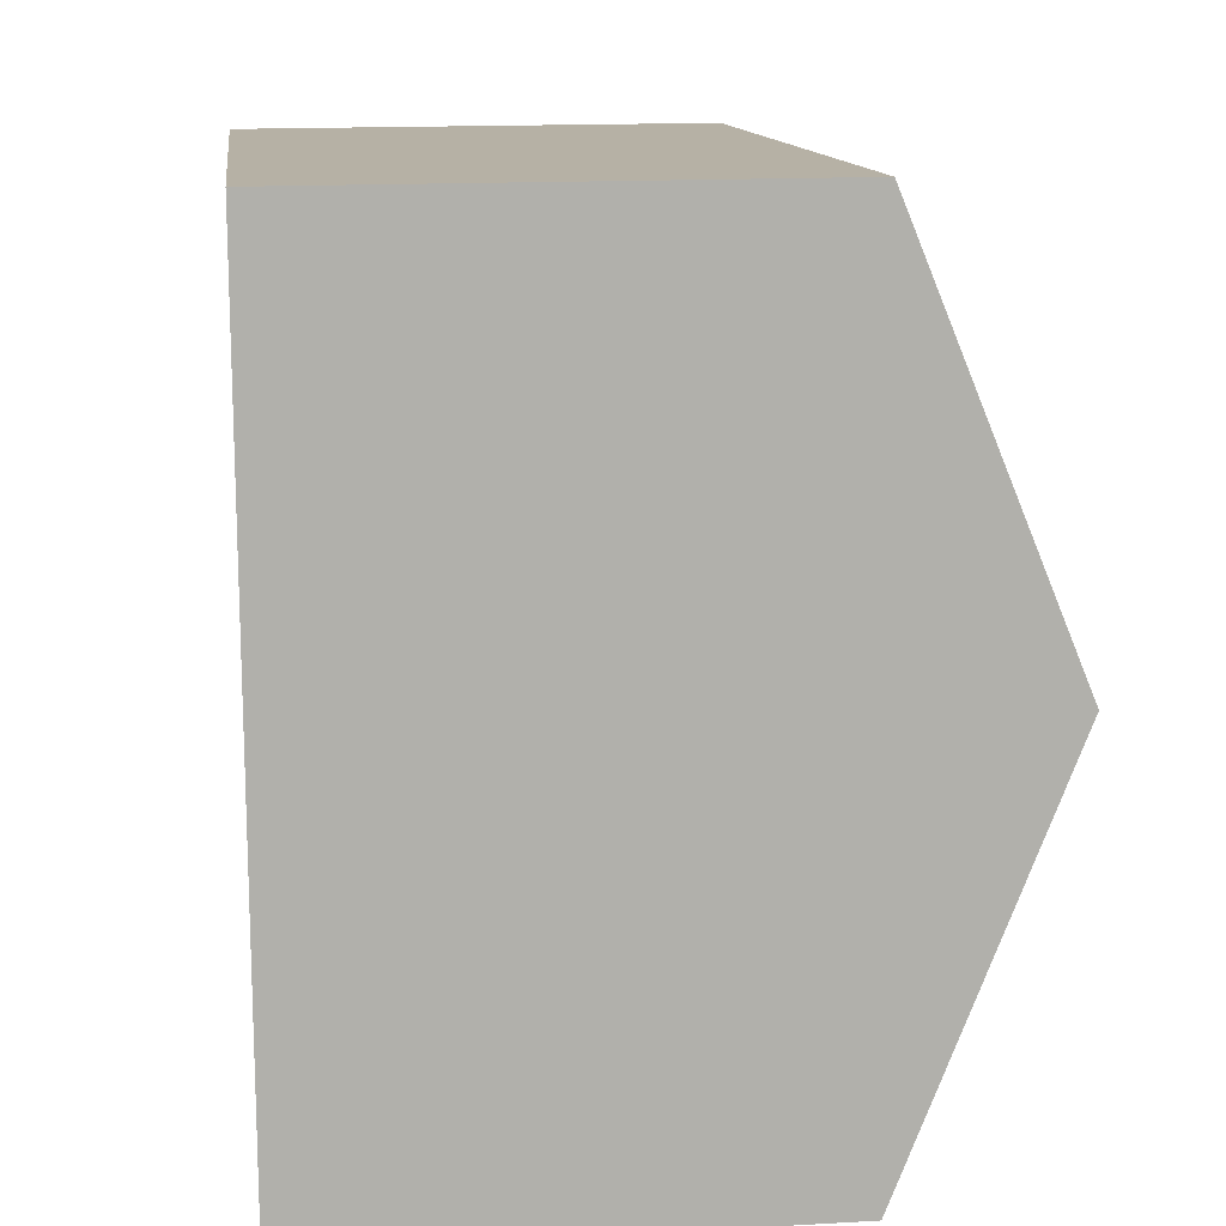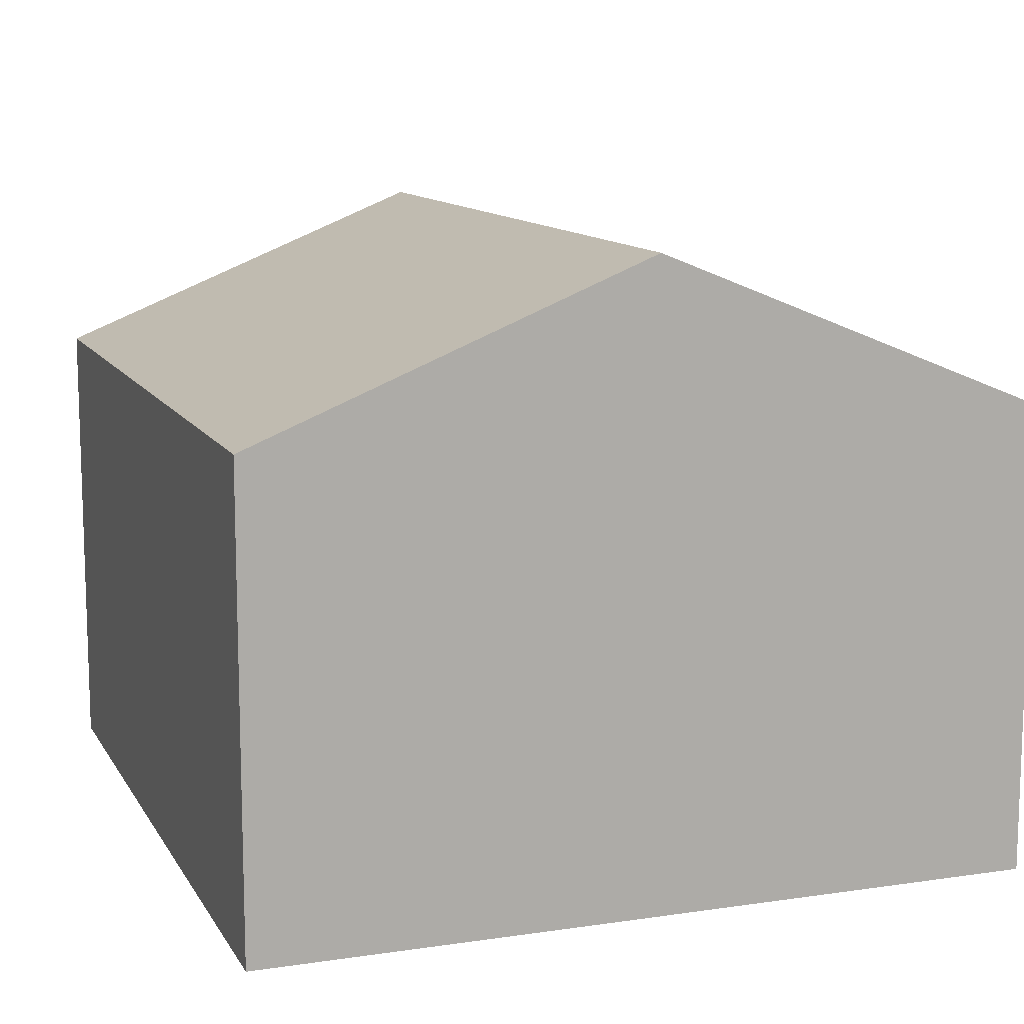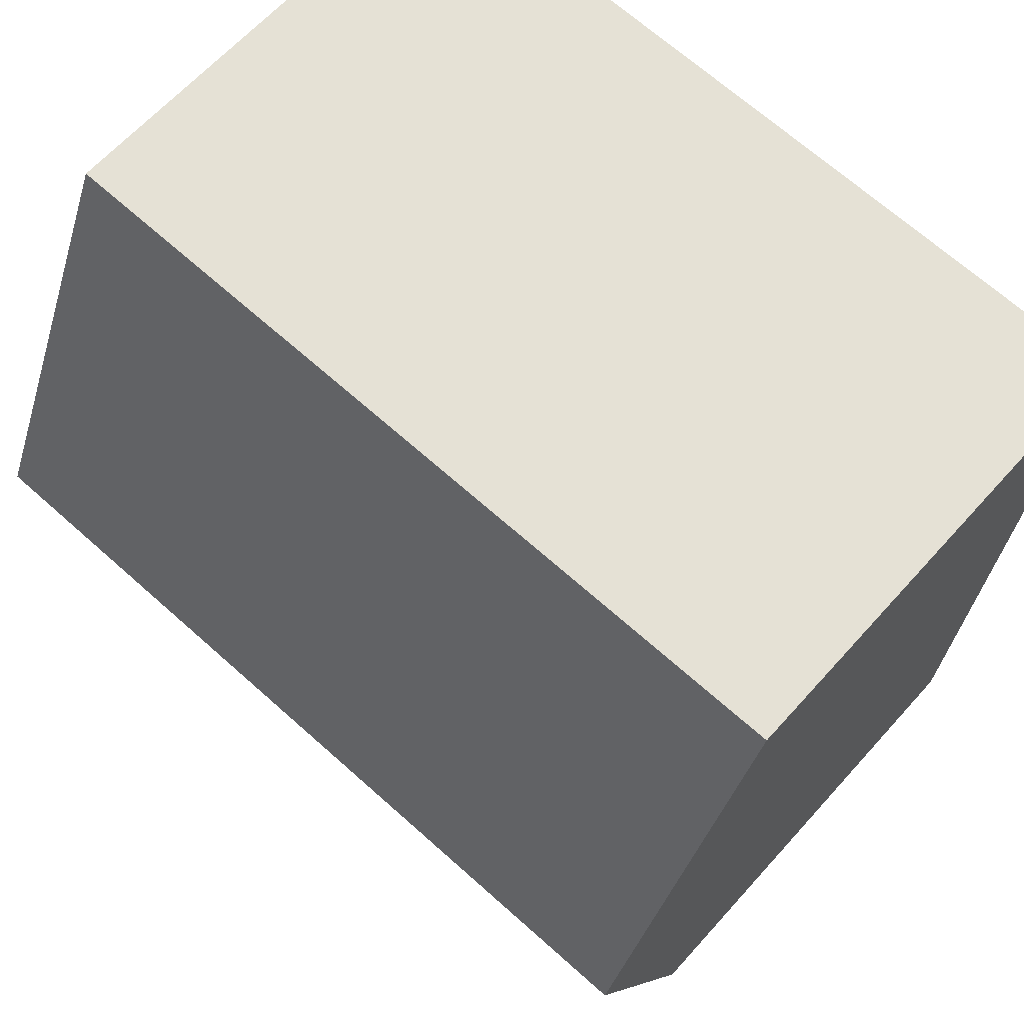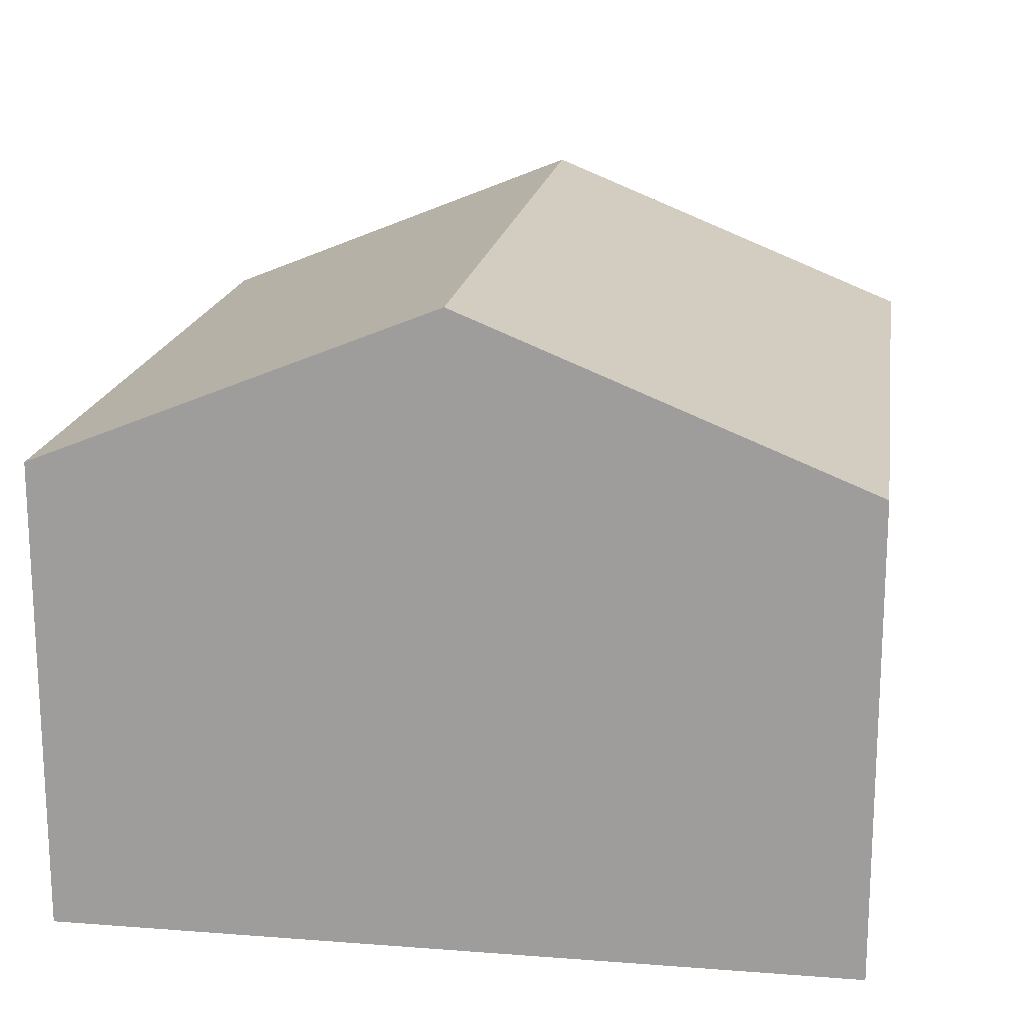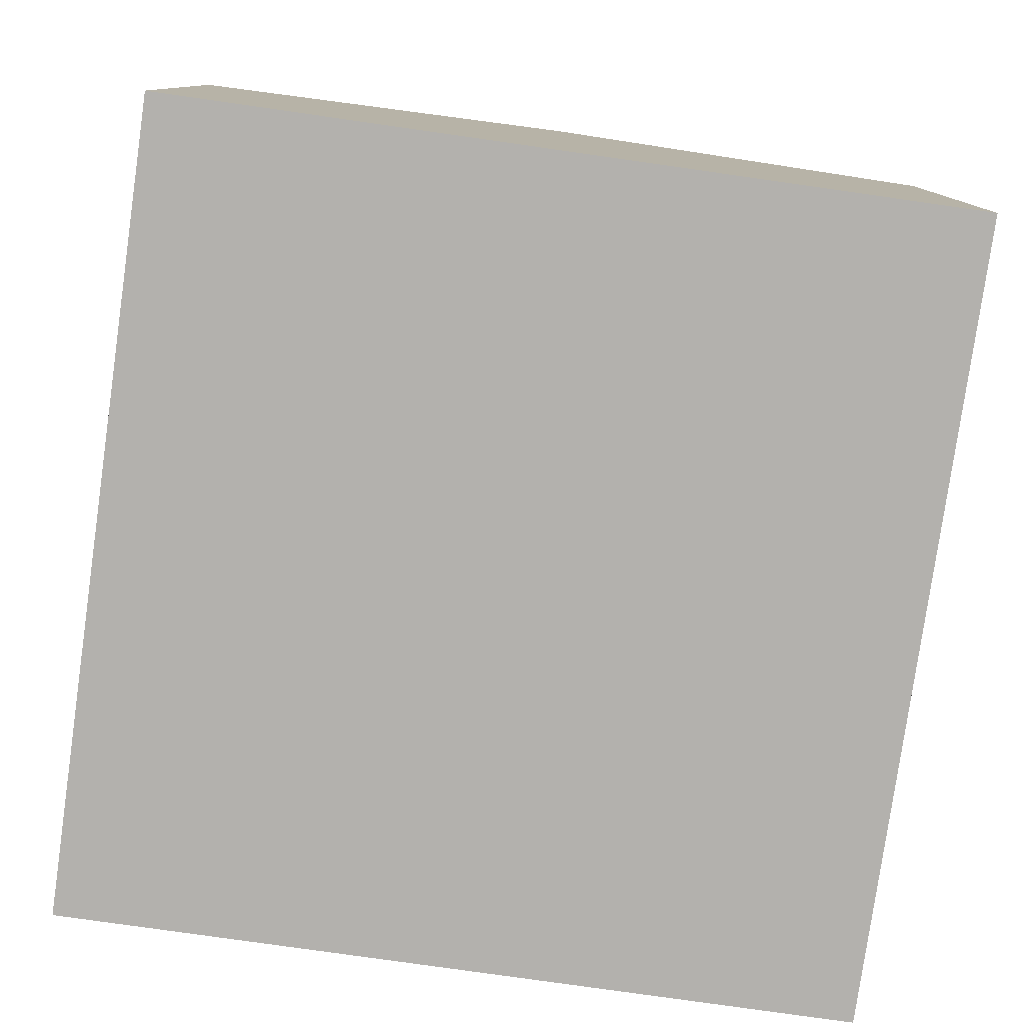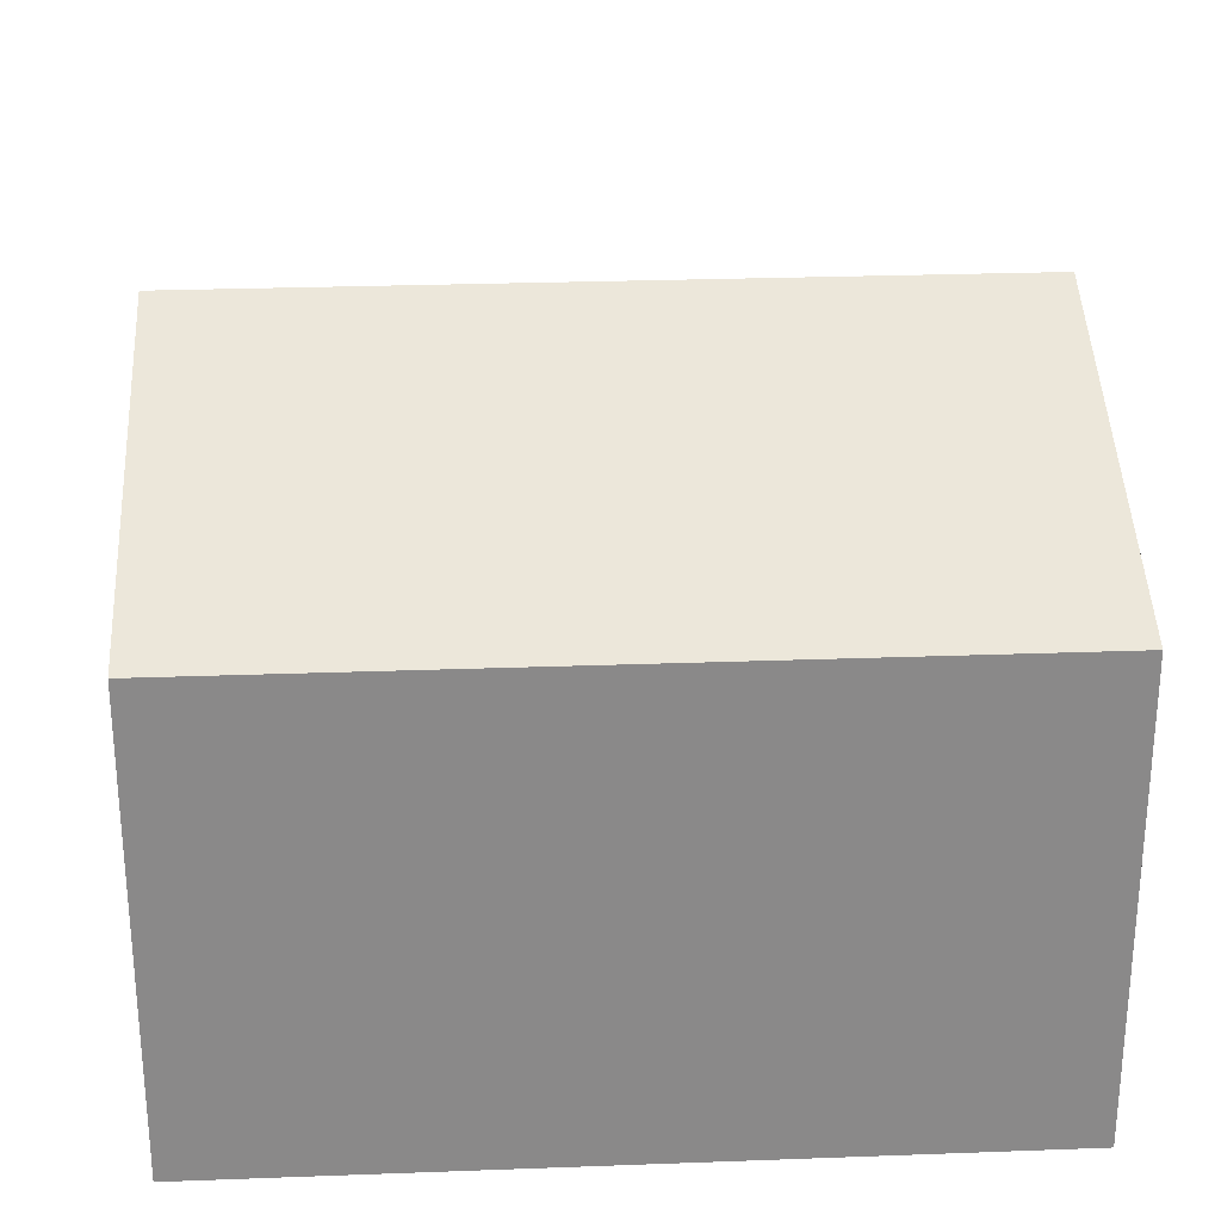
<metadata>
{"format":"obj","ext":"obj","renderer":"f3d","projection":"perspective","resolution":1024,"background":"white","views":[{"elev":15.1,"azim":83.1,"up":"+Z"},{"elev":11.7,"azim":67.3,"up":"+Y"},{"elev":63.6,"azim":-138.3,"up":"+Z"},{"elev":17.7,"azim":95.5,"up":"+Y"},{"elev":-79.3,"azim":78.8,"up":"+Y"},{"elev":27.0,"azim":-6.4,"up":"+Y"}]}
</metadata>
<code>
v  13.29 7.44 -11.79
v  0.34 9.963 -6.236
v  12.95 9.963 -5.55
v  0.679 7.44 -12.47
v  12.61 7.44 0.686
v  0 7.44 4.556e-16
v  0.679 7.637e-16 -12.47
v  0.34 3.818e-16 -6.236
v  0 0 0
v  12.61 -4.201e-17 0.686
v  12.95 3.398e-16 -5.55
v  13.29 7.217e-16 -11.79
g defaultobject
f 1 2 3
f 2 1 4
f 2 5 3
f 5 2 6
f 7 2 4
f 2 7 6
f 6 7 8
f 6 8 9
f 9 5 6
f 5 9 10
f 10 3 5
f 3 10 1
f 1 10 11
f 1 11 12
f 12 4 1
f 4 12 7
f 8 10 9
f 10 8 7
f 10 7 12
f 10 12 11

</code>
